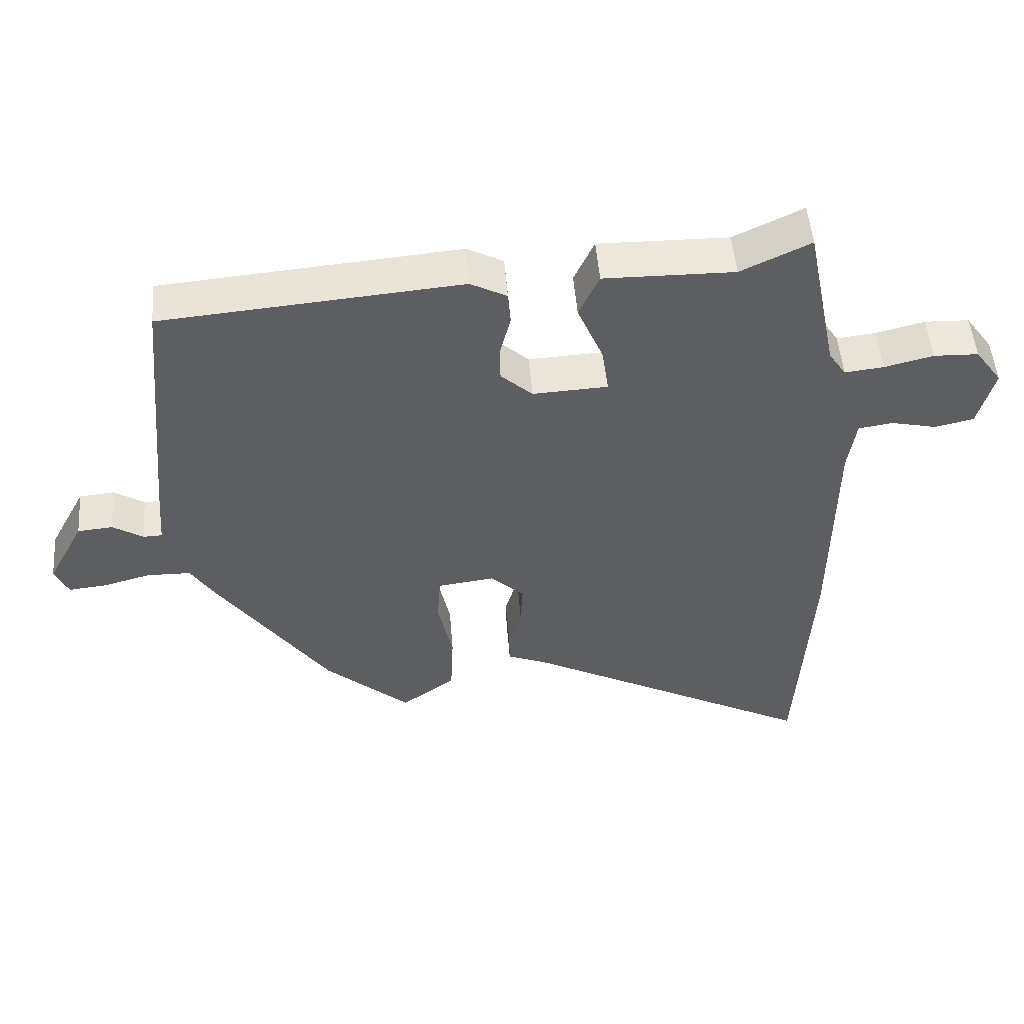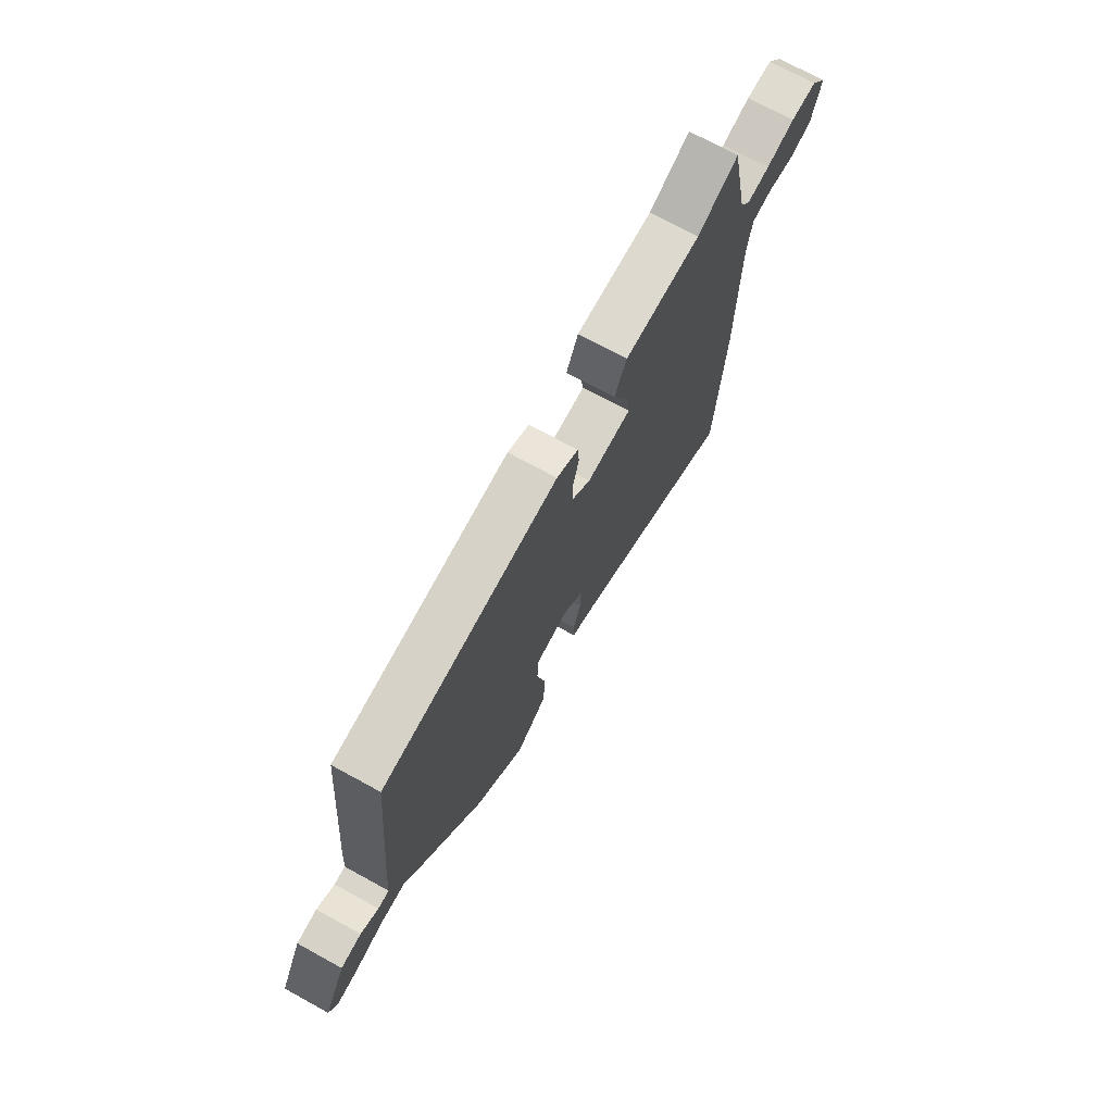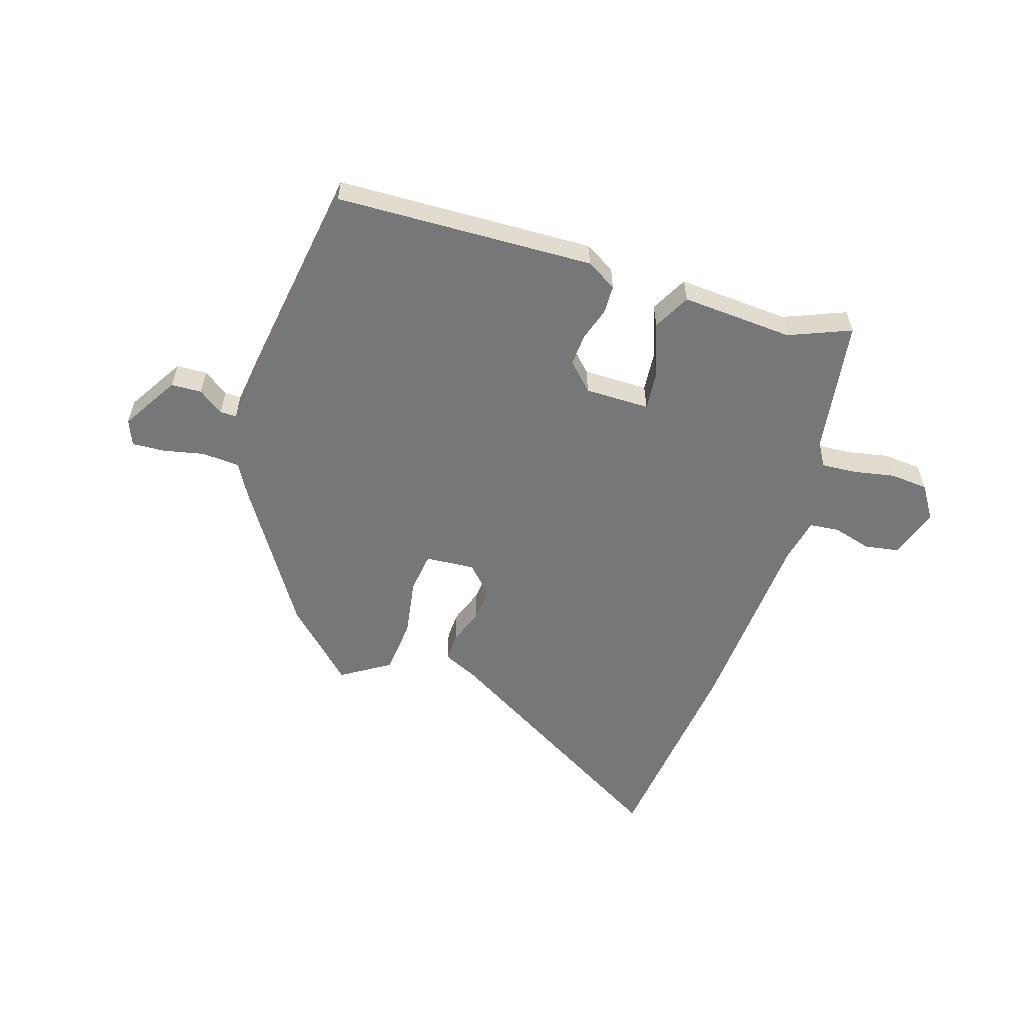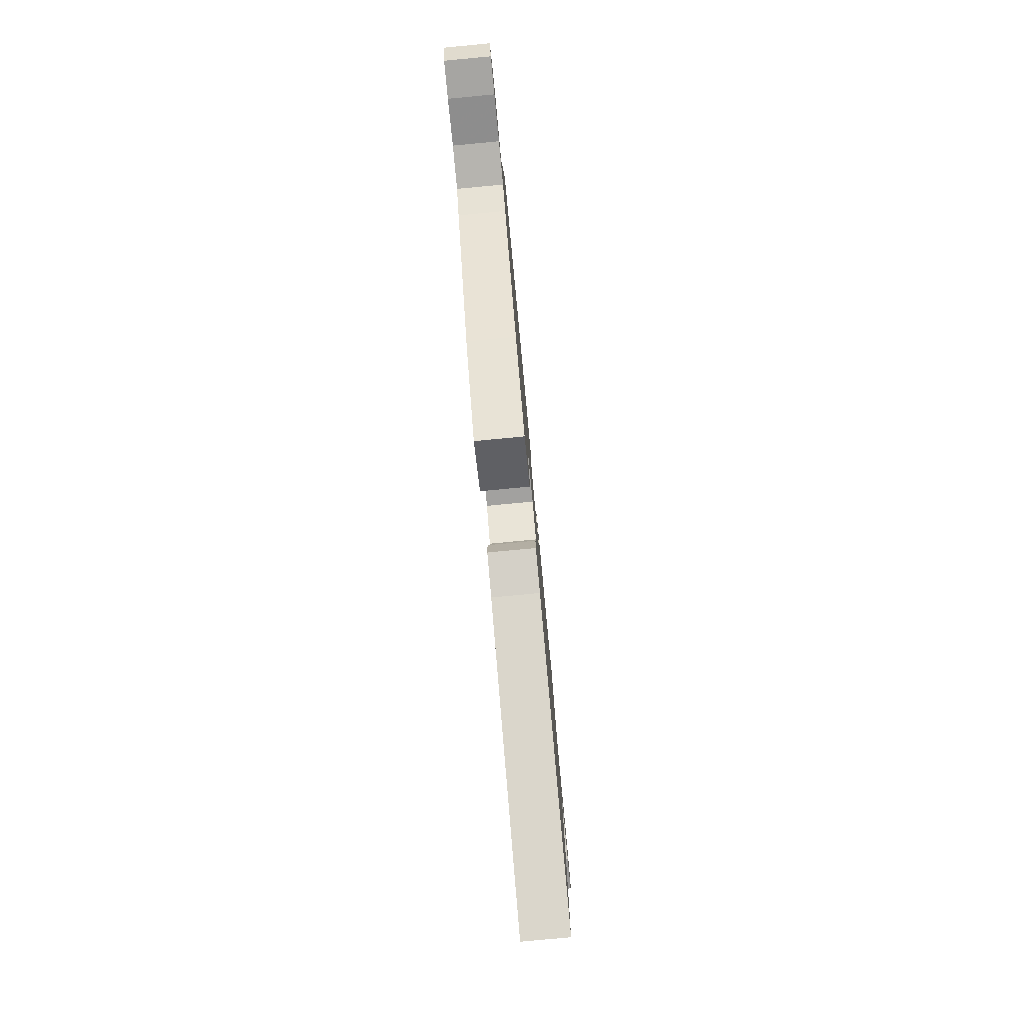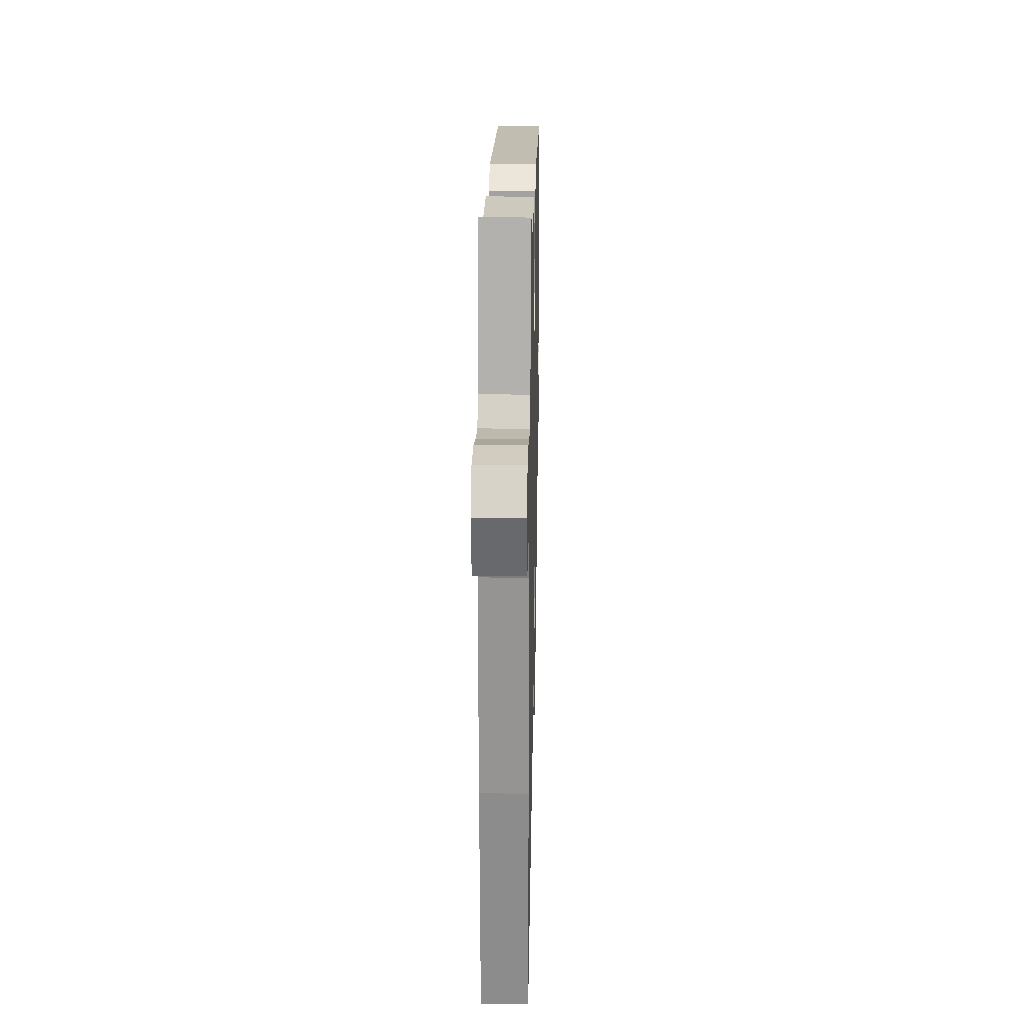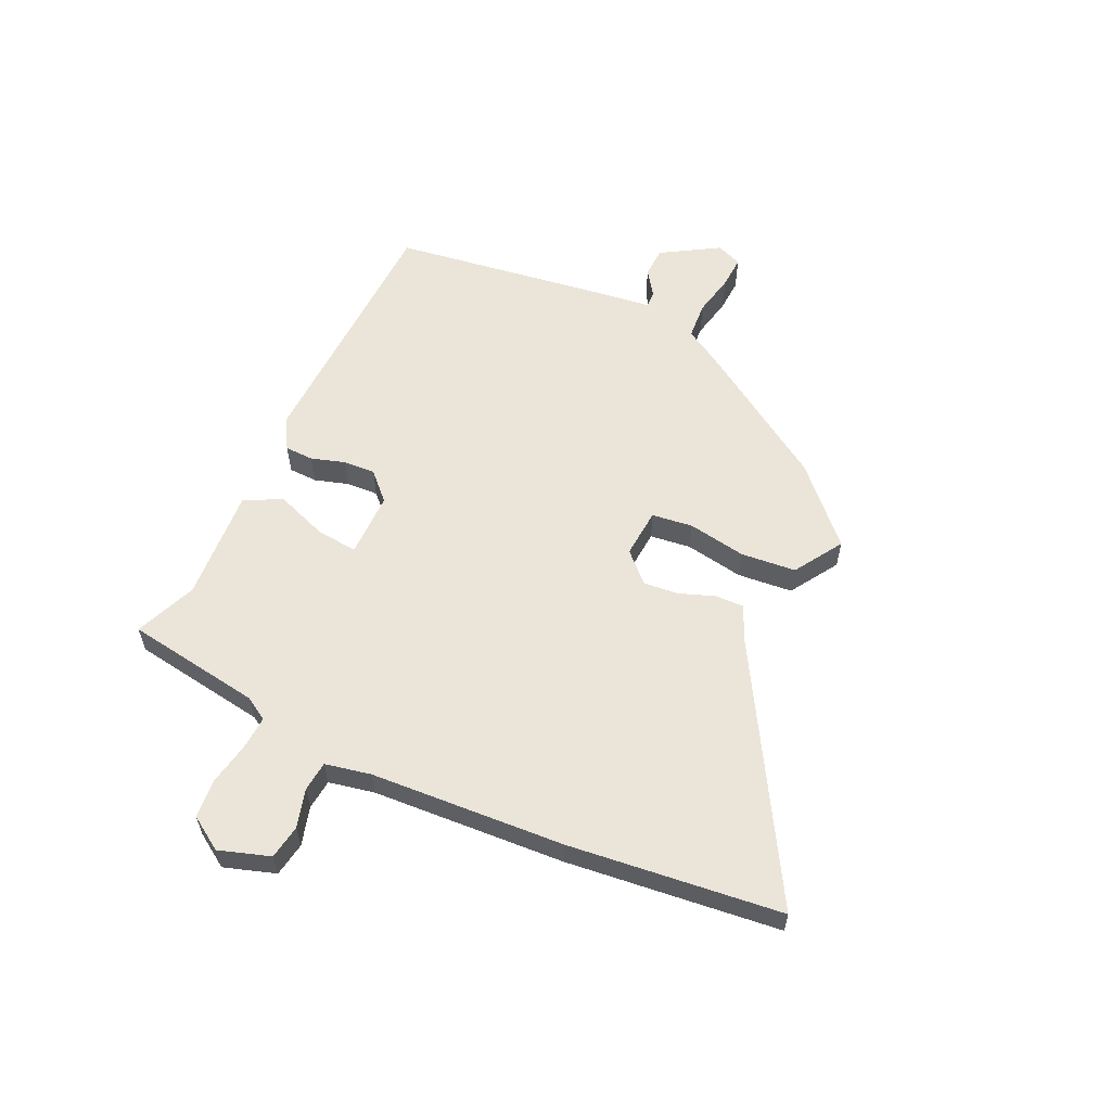
<metadata>
{"format":"obj","ext":"obj","renderer":"f3d","projection":"perspective","resolution":1024,"background":"white","views":[{"elev":50.4,"azim":-4.5,"up":"+Z"},{"elev":72.3,"azim":-61.3,"up":"+Z"},{"elev":-57.0,"azim":-20.7,"up":"+Y"},{"elev":-79.6,"azim":-84.6,"up":"+Z"},{"elev":22.1,"azim":91.3,"up":"+Z"},{"elev":58.8,"azim":112.0,"up":"+Y"}]}
</metadata>
<code>
v -0.312 0.07 -0.434
v -0.477 0.07 -0.205
v -0.514 0.07 -0.148
v -0.579 0.07 -0.147
v -0.649 0.07 -0.166
v -0.705 0.07 -0.172
v -0.725 0.07 -0.129
v -0.671 0.07 -0.028
v -0.619 0.07 -0.023
v -0.574 0.07 -0.051
v -0.546 0.07 -0.05
v -0.539 0.07 0.041
v -0.504 0.07 0.418
v -0.062 0.07 0.457
v -0.008 0.07 0.429
v -0.004 0.07 0.38
v -0.019 0.07 0.321
v -0.019 0.07 0.266
v 0.028 0.07 0.224
v 0.139 0.07 0.23
v 0.129 0.07 0.299
v 0.091 0.07 0.388
v 0.121 0.07 0.453
v 0.314 0.07 0.451
v 0.417 0.07 0.5
v 0.464 0.07 0.27
v 0.49 0.07 0.231
v 0.548 0.07 0.238
v 0.62 0.07 0.256
v 0.686 0.07 0.254
v 0.726 0.07 0.199
v 0.702 0.07 0.11
v 0.644 0.07 0.097
v 0.577 0.07 0.112
v 0.526 0.07 0.104
v 0.514 0.07 0.025
v 0.511 0.07 -0.309
v 0.489 0.07 -0.675
v 0.055 0.07 -0.451
v -0.006 0.07 -0.427
v -0.007 0.07 -0.378
v 0.012 0.07 -0.316
v 0.015 0.07 -0.256
v -0.035 0.07 -0.21
v -0.119 0.07 -0.221
v -0.124 0.07 -0.292
v -0.102 0.07 -0.391
v -0.106 0.07 -0.486
v -0.186 0.07 -0.543
v -0.312 0 -0.434
v -0.477 0 -0.205
v -0.514 0 -0.148
v -0.579 0 -0.147
v -0.649 0 -0.166
v -0.705 0 -0.172
v -0.725 0 -0.129
v -0.671 0 -0.028
v -0.619 0 -0.023
v -0.574 0 -0.051
v -0.546 0 -0.05
v -0.539 0 0.041
v -0.504 0 0.418
v -0.062 0 0.457
v -0.008 0 0.429
v -0.004 0 0.38
v -0.019 0 0.321
v -0.019 0 0.266
v 0.028 0 0.224
v 0.139 0 0.23
v 0.129 0 0.299
v 0.091 0 0.388
v 0.121 0 0.453
v 0.314 0 0.451
v 0.417 0 0.5
v 0.464 0 0.27
v 0.49 0 0.231
v 0.548 0 0.238
v 0.62 0 0.256
v 0.686 0 0.254
v 0.726 0 0.199
v 0.702 0 0.11
v 0.644 0 0.097
v 0.577 0 0.112
v 0.526 0 0.104
v 0.514 0 0.025
v 0.511 0 -0.309
v 0.489 0 -0.675
v 0.055 0 -0.451
v -0.006 0 -0.427
v -0.007 0 -0.378
v 0.012 0 -0.316
v 0.015 0 -0.256
v -0.035 0 -0.21
v -0.119 0 -0.221
v -0.124 0 -0.292
v -0.102 0 -0.391
v -0.106 0 -0.486
v -0.186 0 -0.543
f 1 2 3
f 49 1 3
f 48 49 3
f 47 48 3
f 46 47 3
f 45 46 3
f 44 45 3
f 39 40 41 42
f 39 42 43
f 38 39 43
f 37 38 43
f 36 37 43
f 35 36 43 44
f 32 33 34
f 31 32 34
f 30 31 34
f 29 30 34
f 28 29 34
f 27 28 34 35
f 35 44 3
f 27 35 3
f 26 27 3
f 21 22 23 24
f 24 25 26
f 21 24 26
f 20 21 26
f 15 16 17
f 14 15 17
f 13 14 17
f 12 13 17
f 11 12 17
f 11 17 18
f 8 9 10
f 7 8 10
f 6 7 10
f 5 6 10
f 4 5 10
f 4 10 11
f 3 4 11
f 26 3 11
f 20 26 11
f 11 18 19
f 11 19 20
f 52 51 50
f 52 50 98
f 52 98 97
f 52 97 96
f 52 96 95
f 52 95 94
f 52 94 93
f 91 90 89 88
f 92 91 88
f 92 88 87
f 92 87 86
f 92 86 85
f 93 92 85 84
f 83 82 81
f 83 81 80
f 83 80 79
f 83 79 78
f 83 78 77
f 84 83 77 76
f 52 93 84
f 52 84 76
f 52 76 75
f 73 72 71 70
f 75 74 73
f 75 73 70
f 75 70 69
f 66 65 64
f 66 64 63
f 66 63 62
f 66 62 61
f 66 61 60
f 67 66 60
f 59 58 57
f 59 57 56
f 59 56 55
f 59 55 54
f 59 54 53
f 60 59 53
f 60 53 52
f 60 52 75
f 60 75 69
f 68 67 60
f 69 68 60
f 1 50 51 2
f 2 51 52 3
f 3 52 53 4
f 4 53 54 5
f 5 54 55 6
f 6 55 56 7
f 7 56 57 8
f 8 57 58 9
f 9 58 59 10
f 10 59 60 11
f 11 60 61 12
f 12 61 62 13
f 13 62 63 14
f 14 63 64 15
f 15 64 65 16
f 16 65 66 17
f 17 66 67 18
f 18 67 68 19
f 19 68 69 20
f 20 69 70 21
f 21 70 71 22
f 22 71 72 23
f 23 72 73 24
f 24 73 74 25
f 25 74 75 26
f 26 75 76 27
f 27 76 77 28
f 28 77 78 29
f 29 78 79 30
f 30 79 80 31
f 31 80 81 32
f 32 81 82 33
f 33 82 83 34
f 34 83 84 35
f 35 84 85 36
f 36 85 86 37
f 37 86 87 38
f 38 87 88 39
f 39 88 89 40
f 40 89 90 41
f 41 90 91 42
f 42 91 92 43
f 43 92 93 44
f 44 93 94 45
f 45 94 95 46
f 46 95 96 47
f 47 96 97 48
f 48 97 98 49
f 49 98 50 1

</code>
